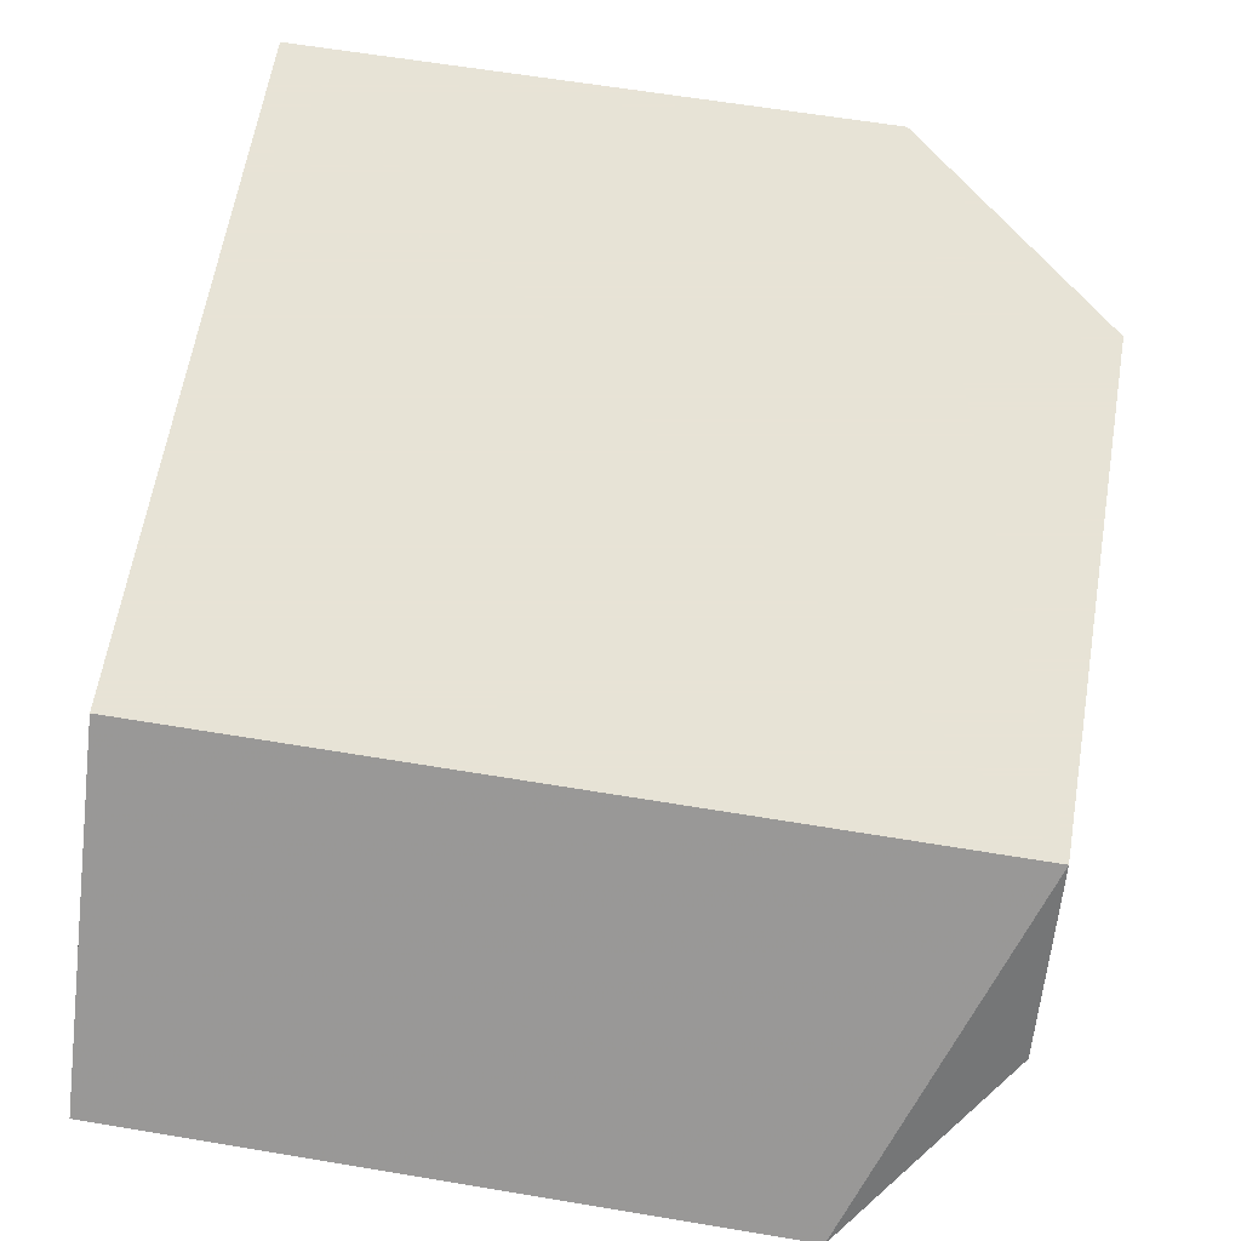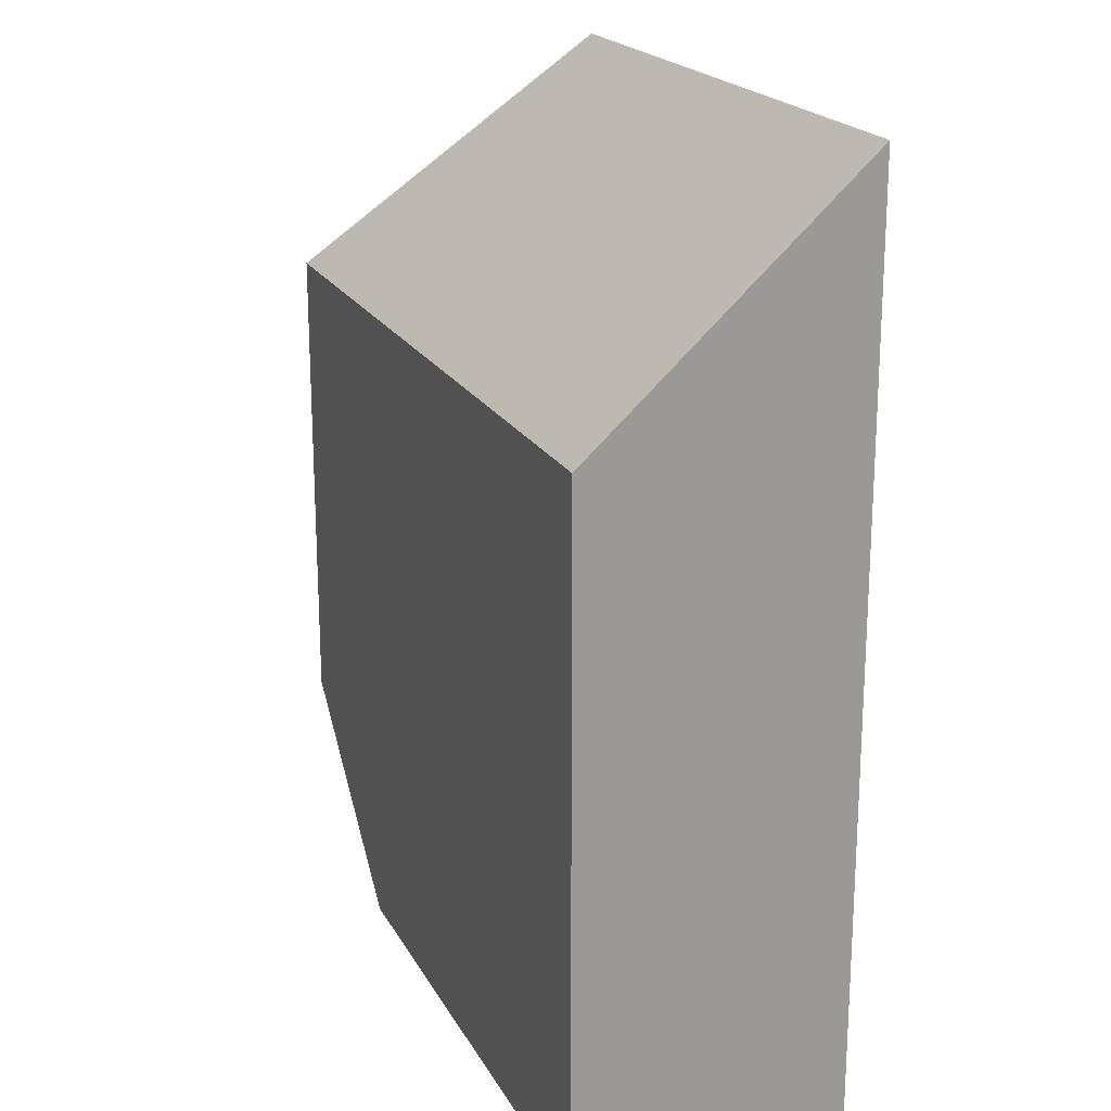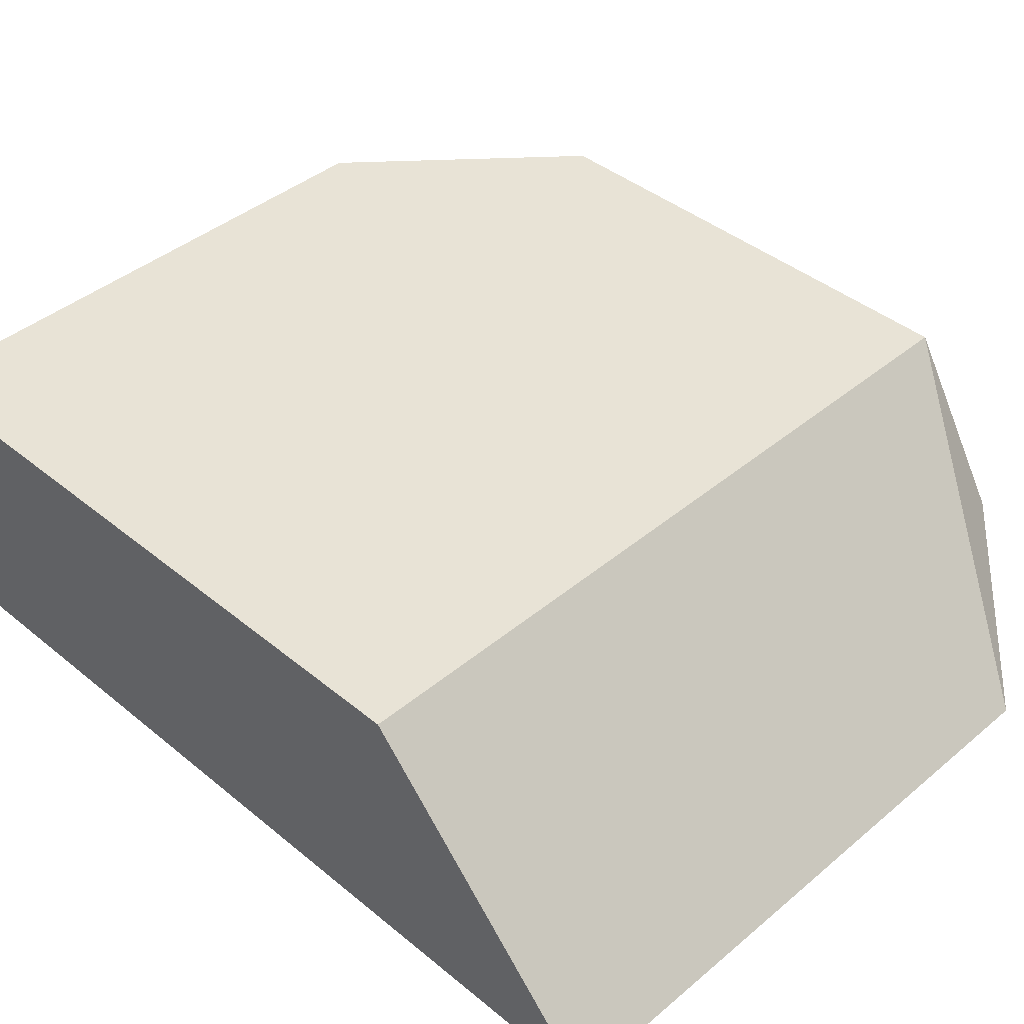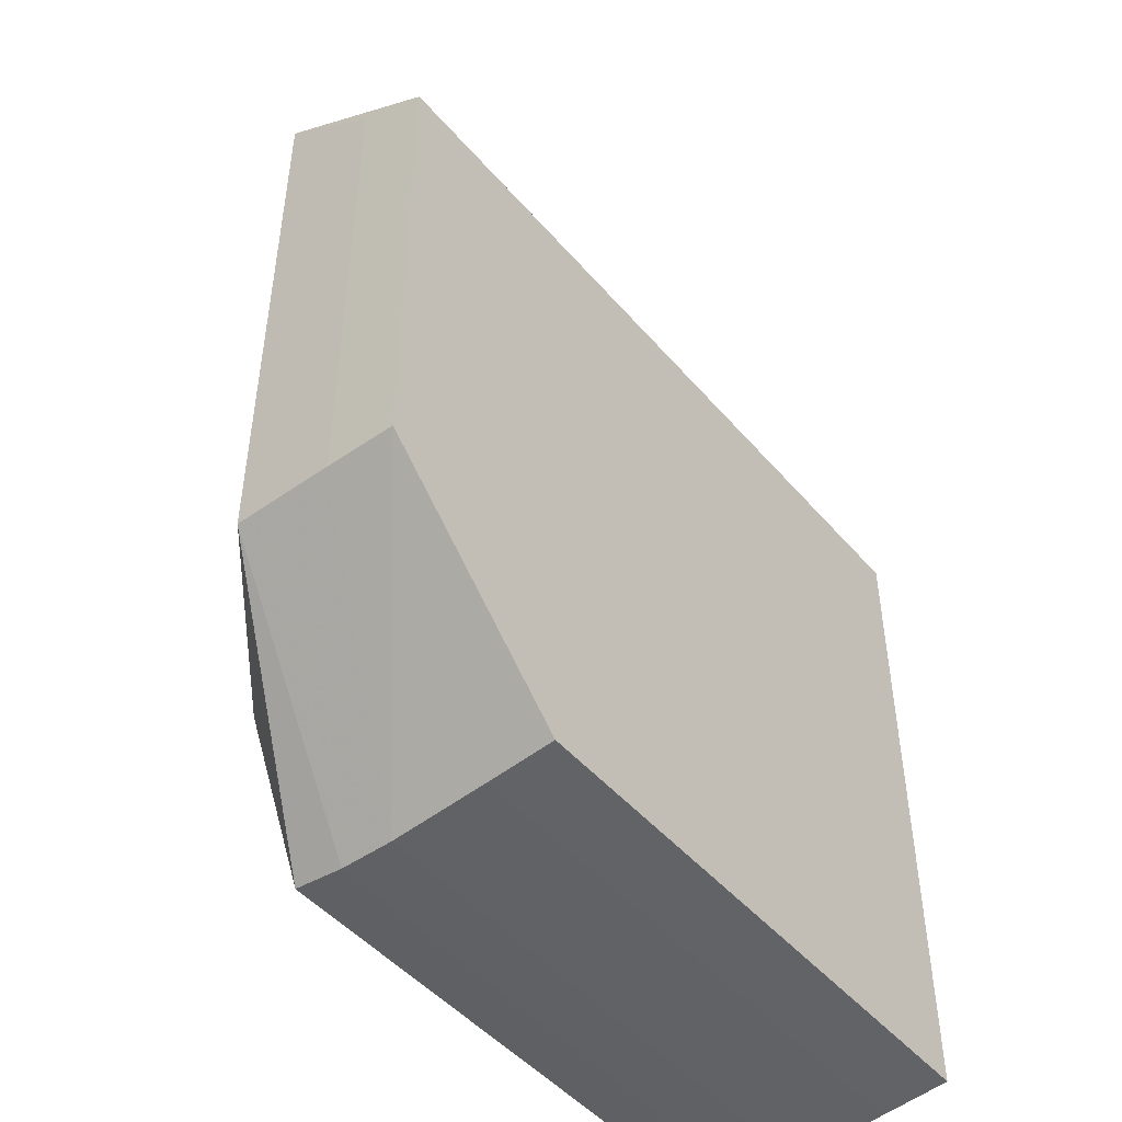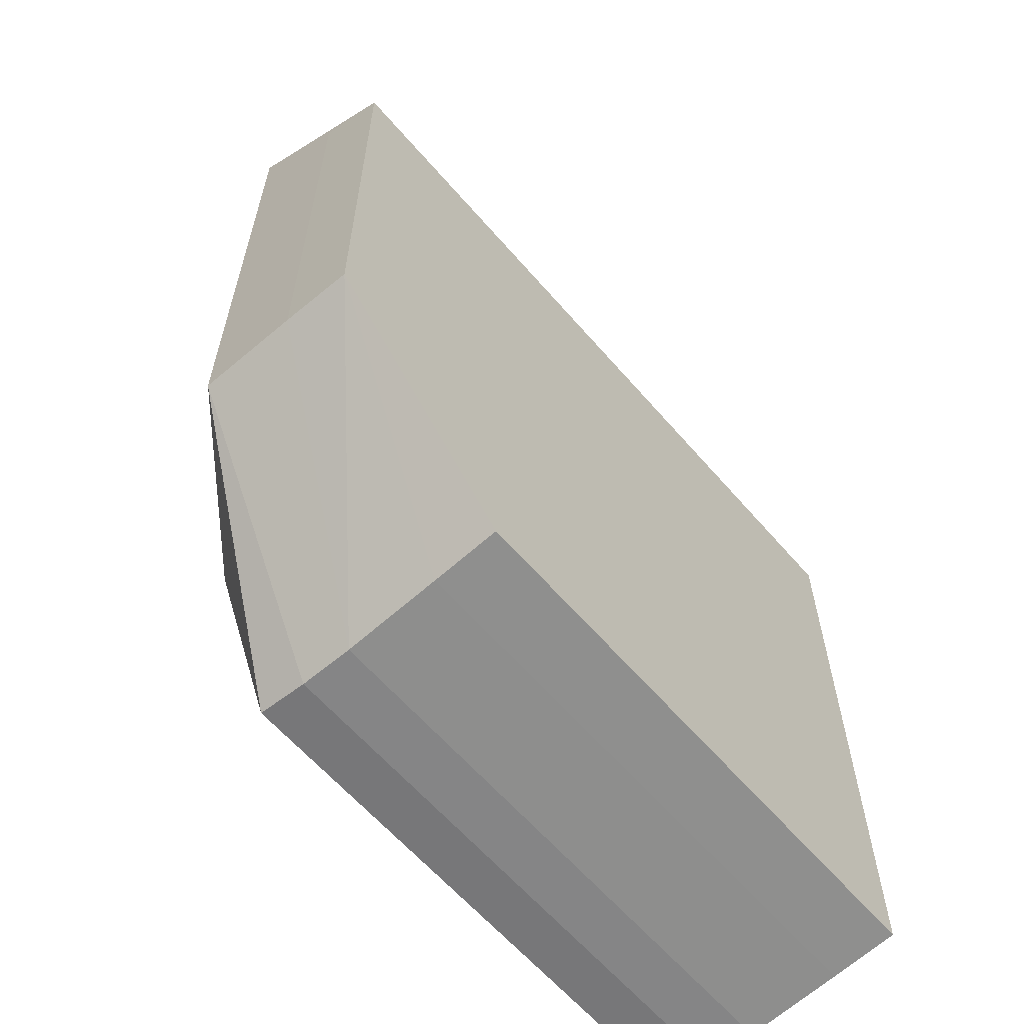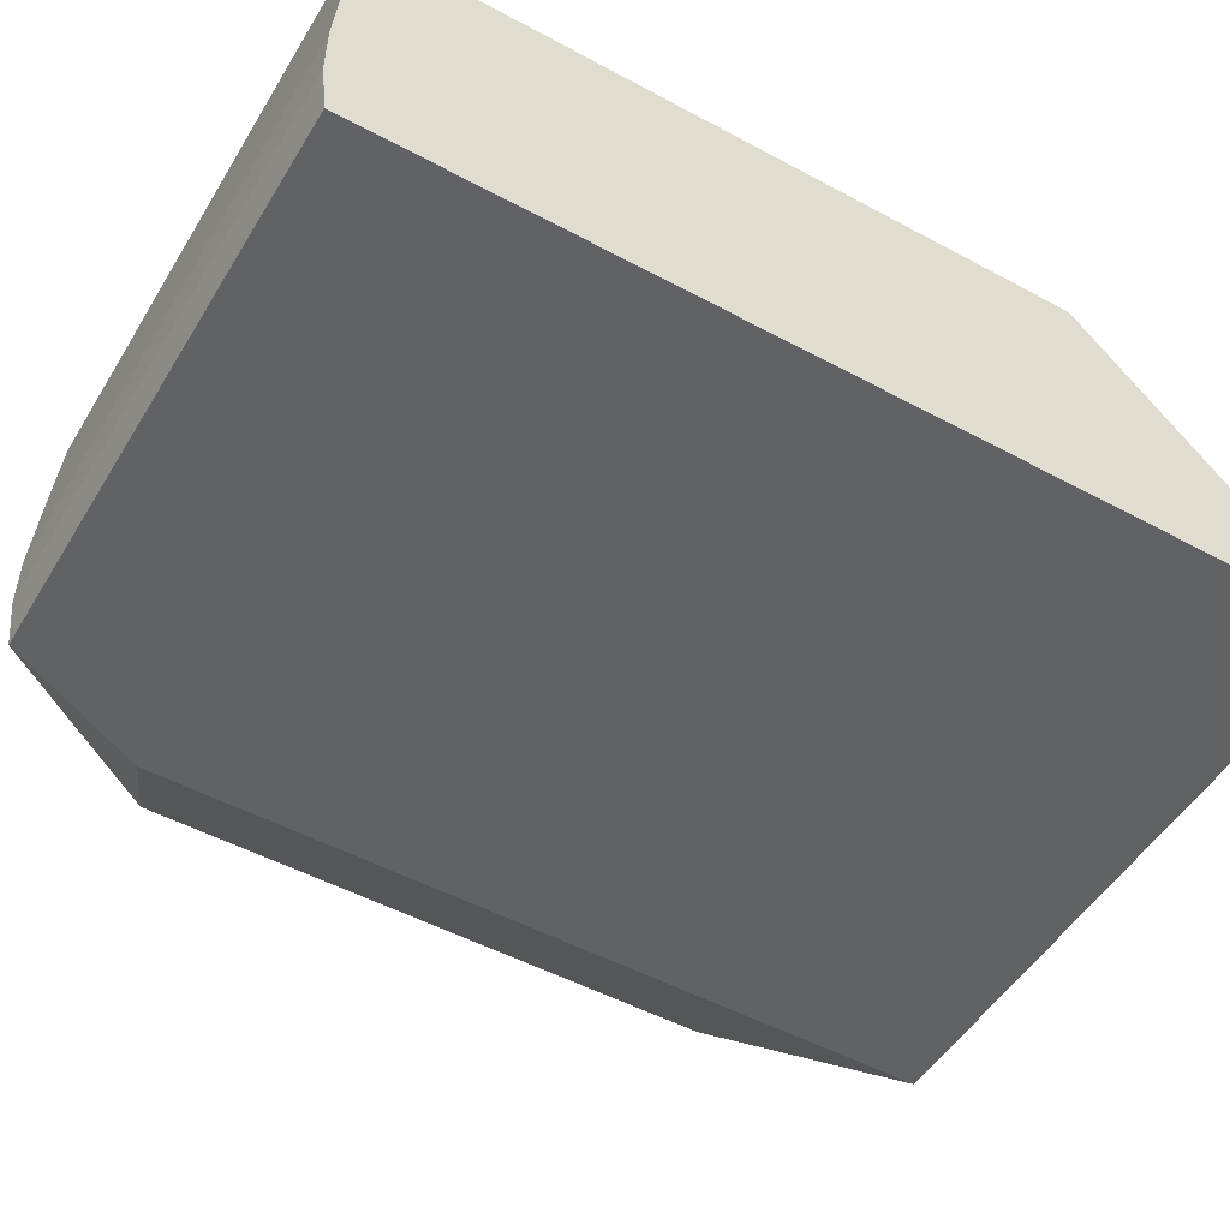
<metadata>
{"format":"obj","ext":"obj","renderer":"f3d","projection":"perspective","resolution":1024,"background":"white","views":[{"elev":62.6,"azim":9.6,"up":"+Y"},{"elev":20.2,"azim":-111.3,"up":"+Z"},{"elev":41.5,"azim":-45.3,"up":"+Y"},{"elev":-47.8,"azim":128.4,"up":"+Z"},{"elev":-61.9,"azim":130.7,"up":"+Z"},{"elev":-50.7,"azim":-120.5,"up":"+Y"}]}
</metadata>
<code>
v 269 46.92 -151.8
v 267.7 45.9 -150.3
v 269 46.92 -157.5
v 269 47.89 -152.5
v 269 48.55 -152.8
v 261.5 45.9 -150.3
v 267.7 45.9 -158
v 267 45.9 -159.4
v 267 46.4 -159.5
v 269 47.89 -157.5
v 261.5 48.55 -152.8
v 269 48.55 -157.5
v 261.5 45.9 -159.4
v 261.5 46.4 -159.5
v 267 46.92 -159.5
v 261.5 48.55 -159.3
v 267 47.89 -159.4
v 267 48.55 -159.3
v 261.5 46.92 -159.5
v 261.5 47.89 -159.4
f 1 2 7
f 1 7 3
f 1 3 10
f 1 10 4
f 1 4 5
f 1 5 2
f 2 5 11
f 2 11 6
f 2 6 13
f 2 13 8
f 2 8 7
f 3 7 8
f 3 8 9
f 3 9 15
f 3 15 10
f 4 10 12
f 4 12 5
f 5 12 18
f 5 18 16
f 5 16 11
f 6 11 16
f 6 16 20
f 6 20 19
f 6 19 14
f 6 14 13
f 8 13 14
f 8 14 9
f 9 14 19
f 9 19 15
f 10 15 12
f 12 15 17
f 12 17 18
f 15 19 20
f 15 20 17
f 16 18 17
f 16 17 20

</code>
